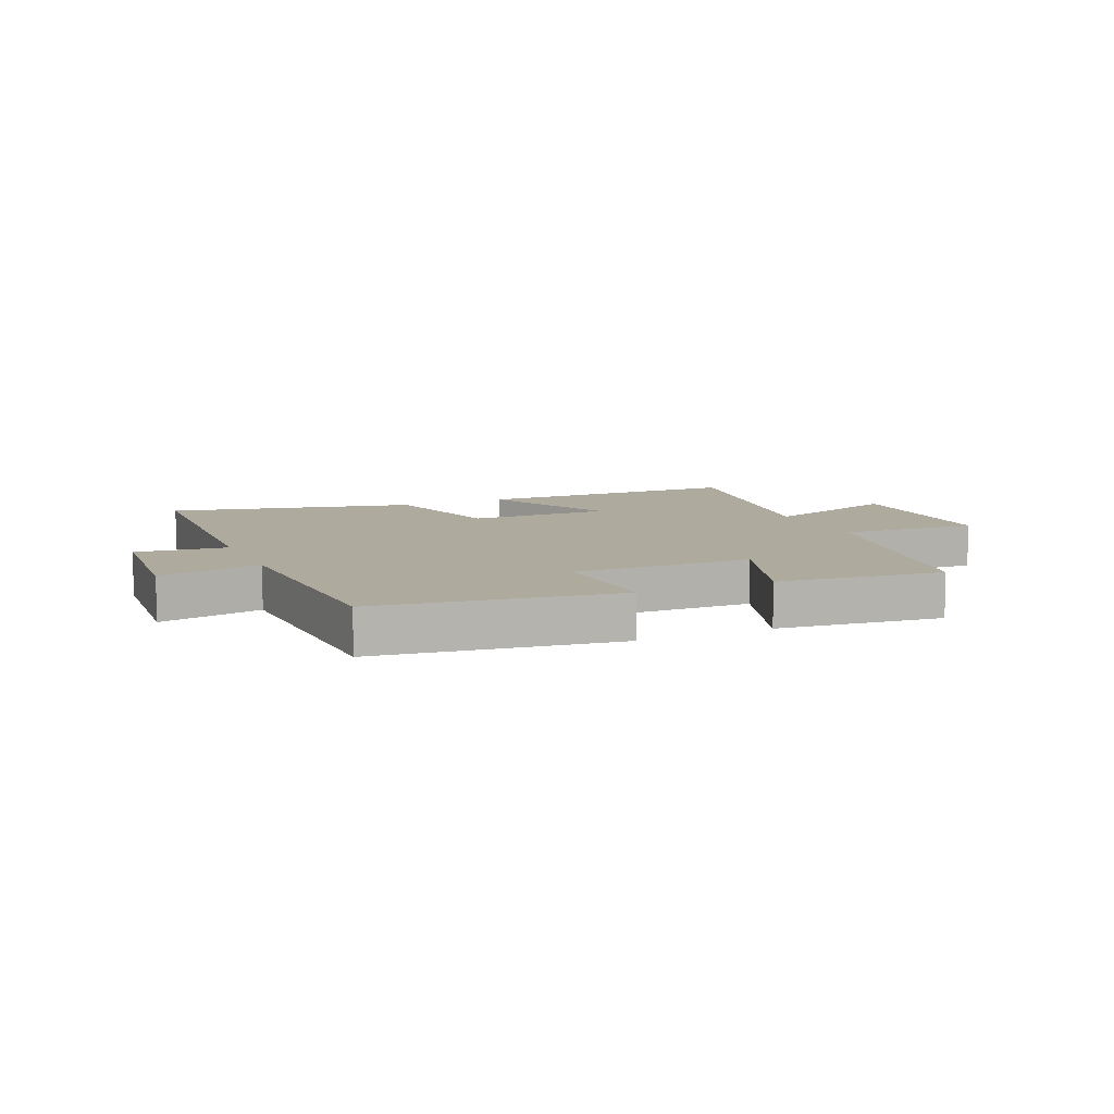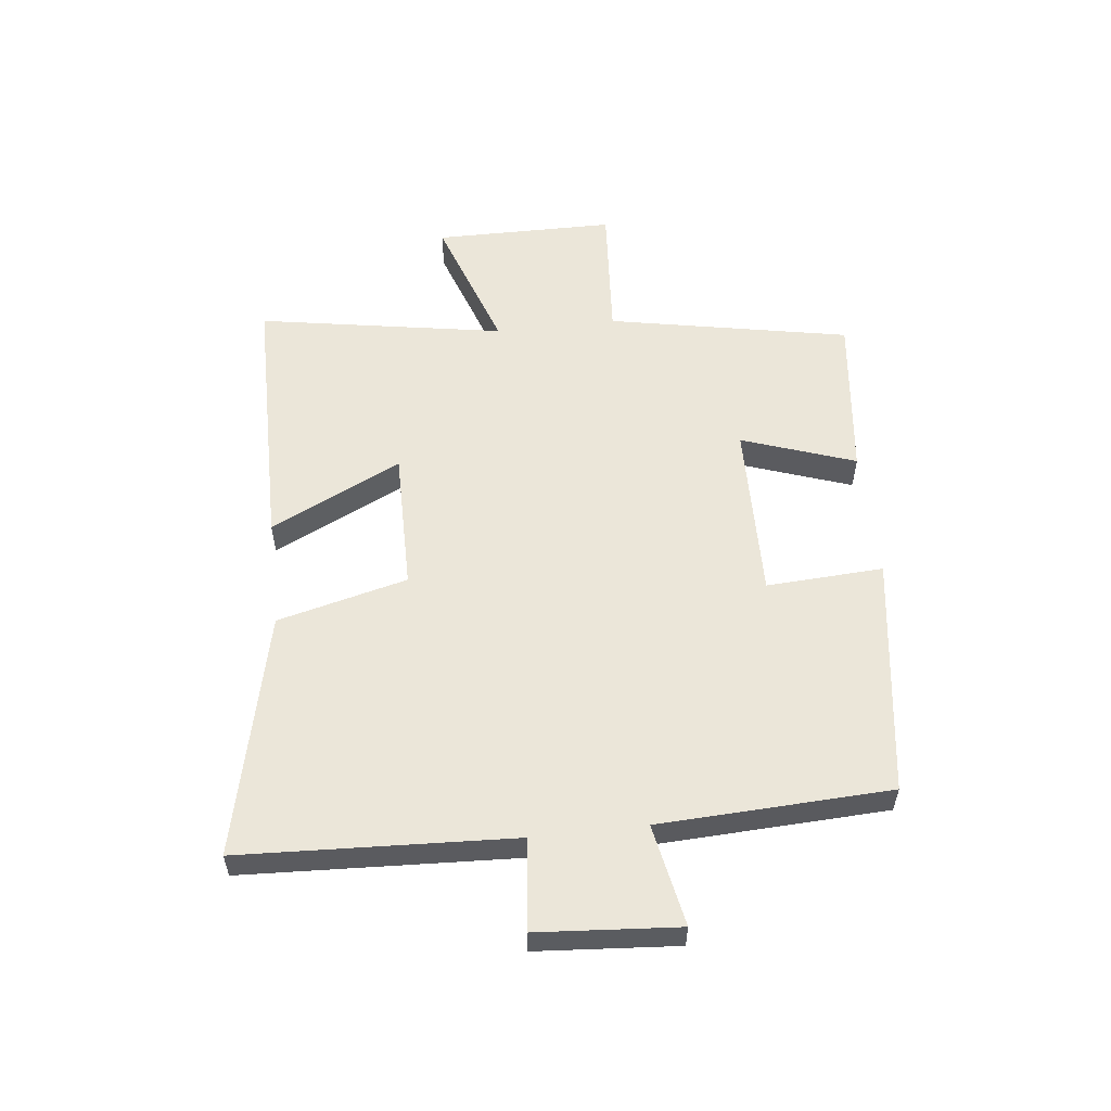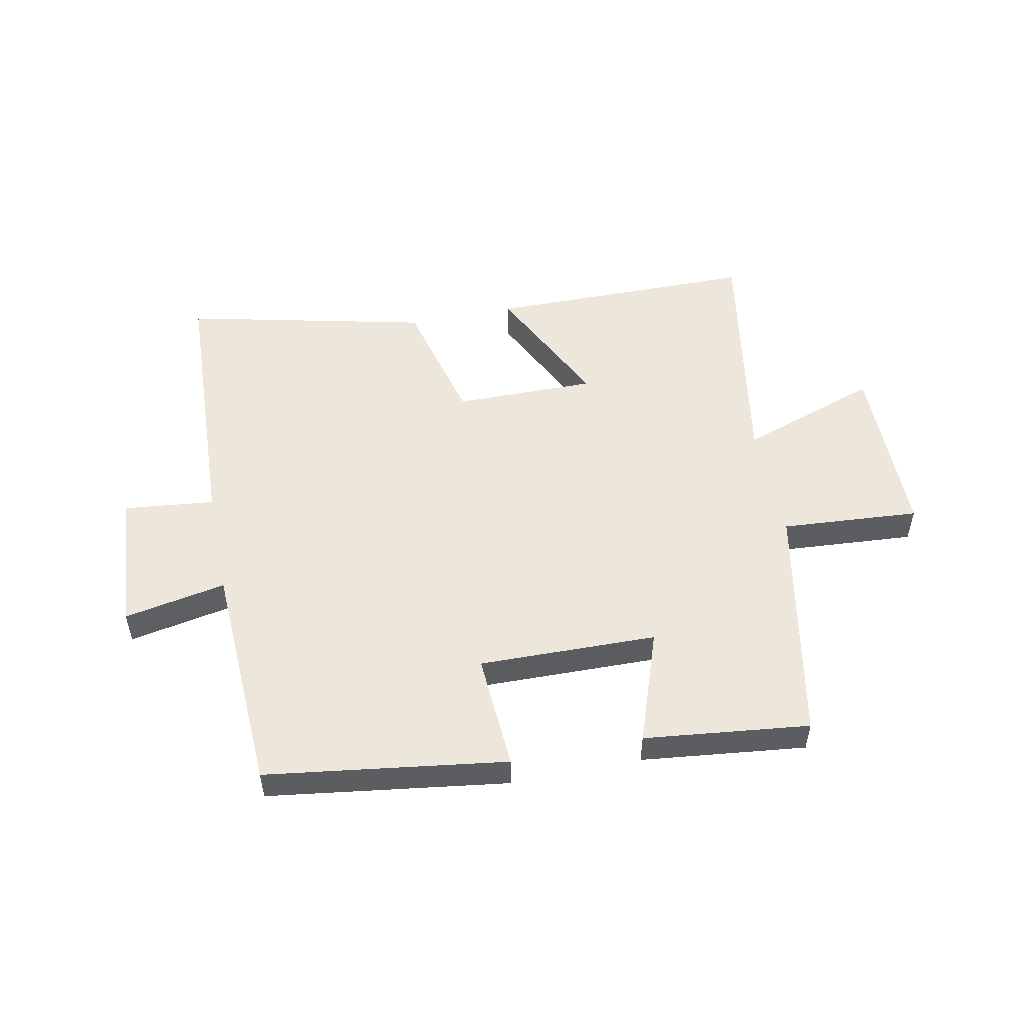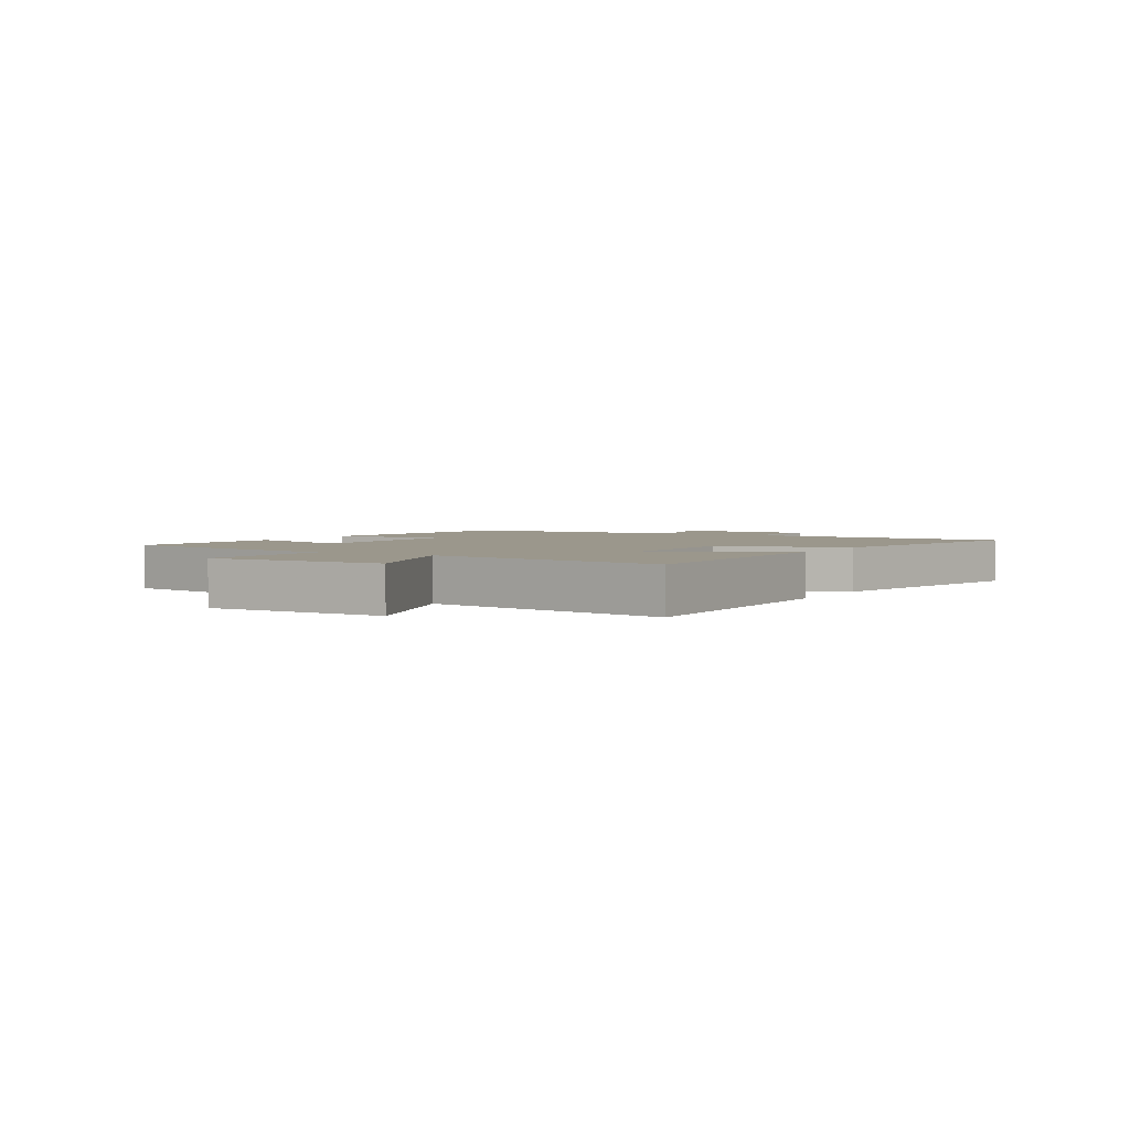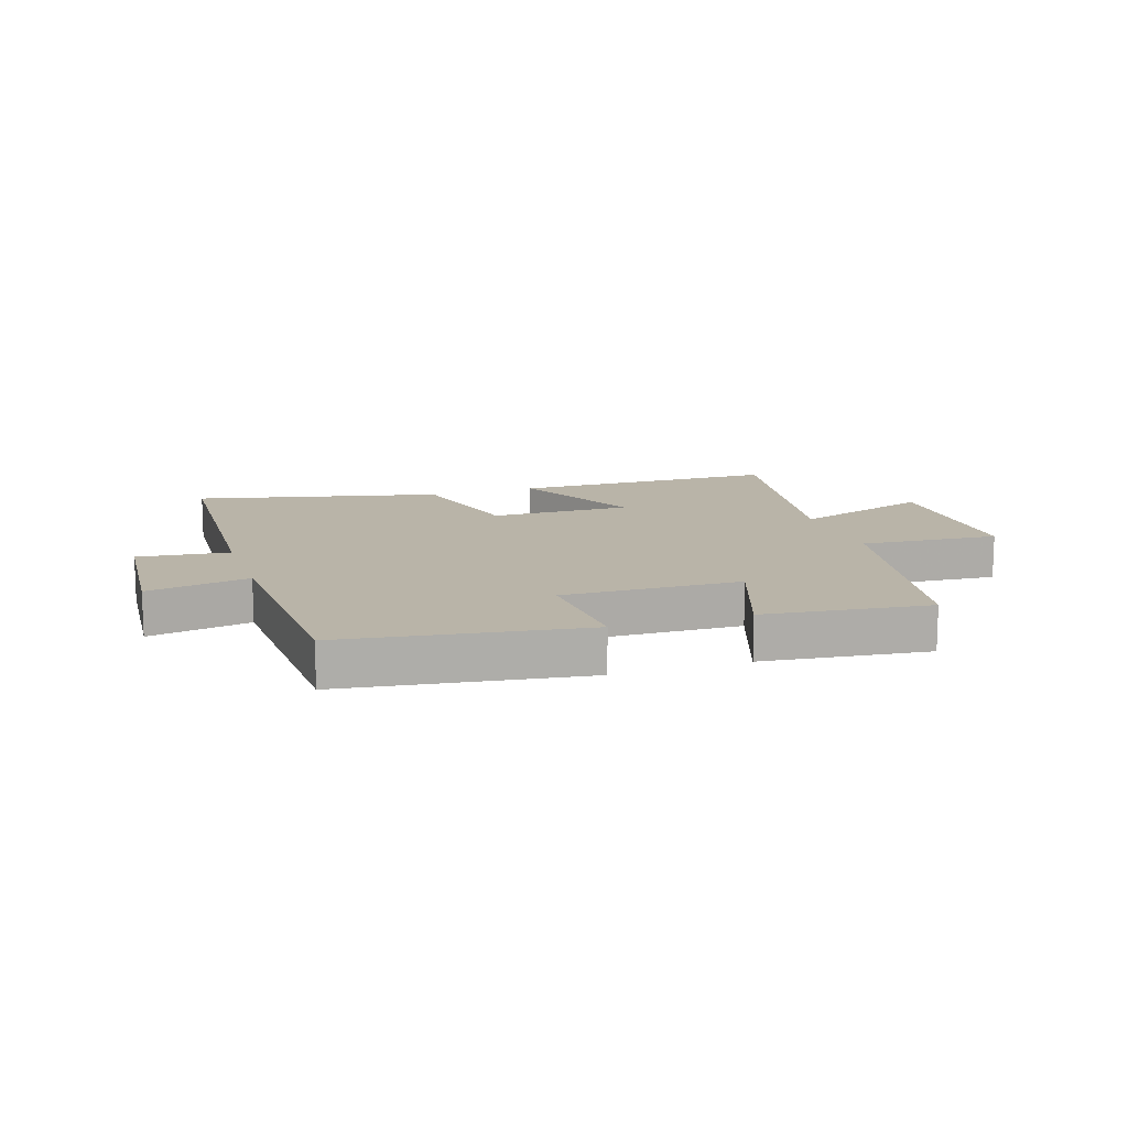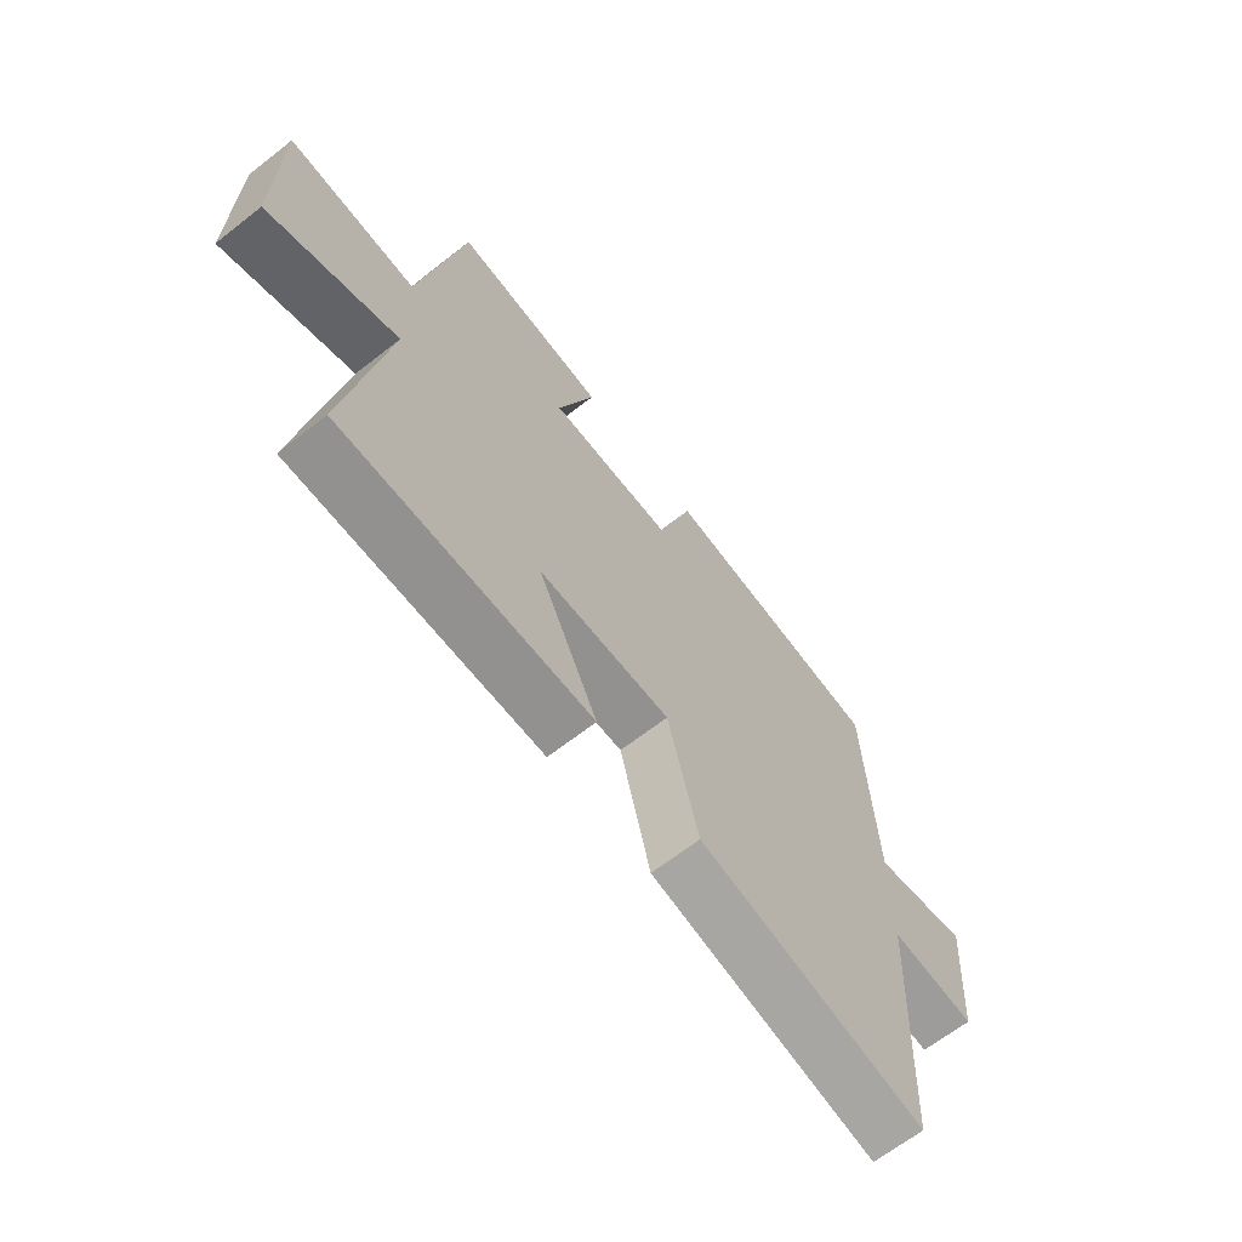
<metadata>
{"format":"obj","ext":"obj","renderer":"f3d","projection":"perspective","resolution":1024,"background":"white","views":[{"elev":9.2,"azim":-23.8,"up":"+Y"},{"elev":56.1,"azim":-96.5,"up":"+Y"},{"elev":52.2,"azim":-11.5,"up":"+Y"},{"elev":2.8,"azim":120.0,"up":"+Y"},{"elev":13.1,"azim":-18.2,"up":"+Y"},{"elev":-65.7,"azim":128.2,"up":"+Z"}]}
</metadata>
<code>
v 0.421 0.07 0.532
v 0.5 0.07 0.125
v 0.733 0.07 0.142
v 0.735 0.07 -0.162
v 0.5 0.07 -0.081
v 0.571 0.07 -0.496
v 0.119 0.07 -0.5
v 0.226 0.07 -0.279
v -0.012 0.07 -0.281
v -0.067 0.07 -0.5
v -0.478 0.07 -0.595
v -0.5 0.07 -0.135
v -0.654 0.07 -0.152
v -0.672 0.07 0.086
v -0.5 0.07 0.053
v -0.483 0.07 0.443
v -0.079 0.07 0.5
v -0.09 0.07 0.303
v 0.21 0.07 0.309
v 0.143 0.07 0.5
v 0.421 0 0.532
v 0.5 0 0.125
v 0.733 0 0.142
v 0.735 0 -0.162
v 0.5 0 -0.081
v 0.571 0 -0.496
v 0.119 0 -0.5
v 0.226 0 -0.279
v -0.012 0 -0.281
v -0.067 0 -0.5
v -0.478 0 -0.595
v -0.5 0 -0.135
v -0.654 0 -0.152
v -0.672 0 0.086
v -0.5 0 0.053
v -0.483 0 0.443
v -0.079 0 0.5
v -0.09 0 0.303
v 0.21 0 0.309
v 0.143 0 0.5
f 19 20 1 2
f 18 19 2
f 15 16 17 18
f 15 18 2
f 12 13 14 15
f 12 15 2
f 9 10 11 12
f 8 9 12 2
f 5 6 7 8
f 5 8 2 3
f 3 4 5
f 22 21 40 39
f 22 39 38
f 38 37 36 35
f 22 38 35
f 35 34 33 32
f 22 35 32
f 32 31 30 29
f 22 32 29 28
f 28 27 26 25
f 23 22 28 25
f 25 24 23
f 1 21 22 2
f 2 22 23 3
f 3 23 24 4
f 4 24 25 5
f 5 25 26 6
f 6 26 27 7
f 7 27 28 8
f 8 28 29 9
f 9 29 30 10
f 10 30 31 11
f 11 31 32 12
f 12 32 33 13
f 13 33 34 14
f 14 34 35 15
f 15 35 36 16
f 16 36 37 17
f 17 37 38 18
f 18 38 39 19
f 19 39 40 20
f 20 40 21 1

</code>
